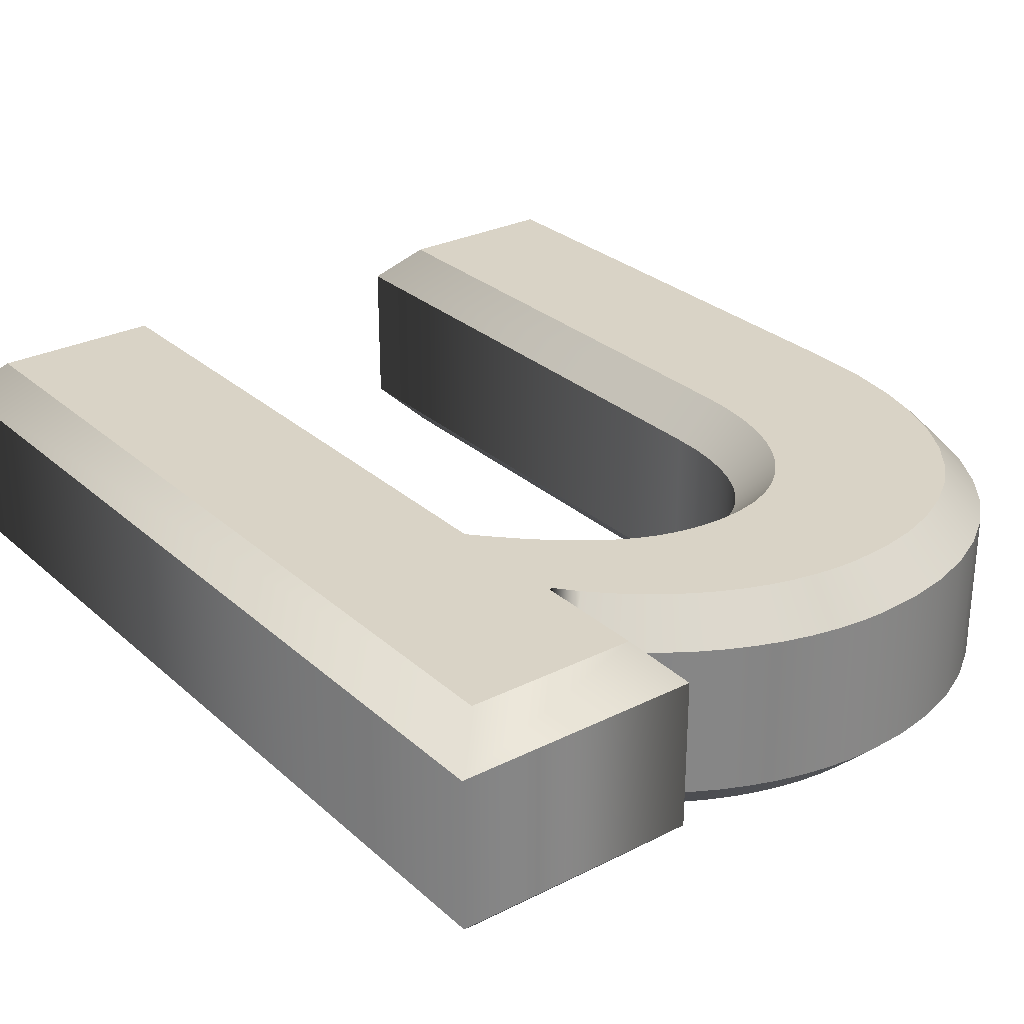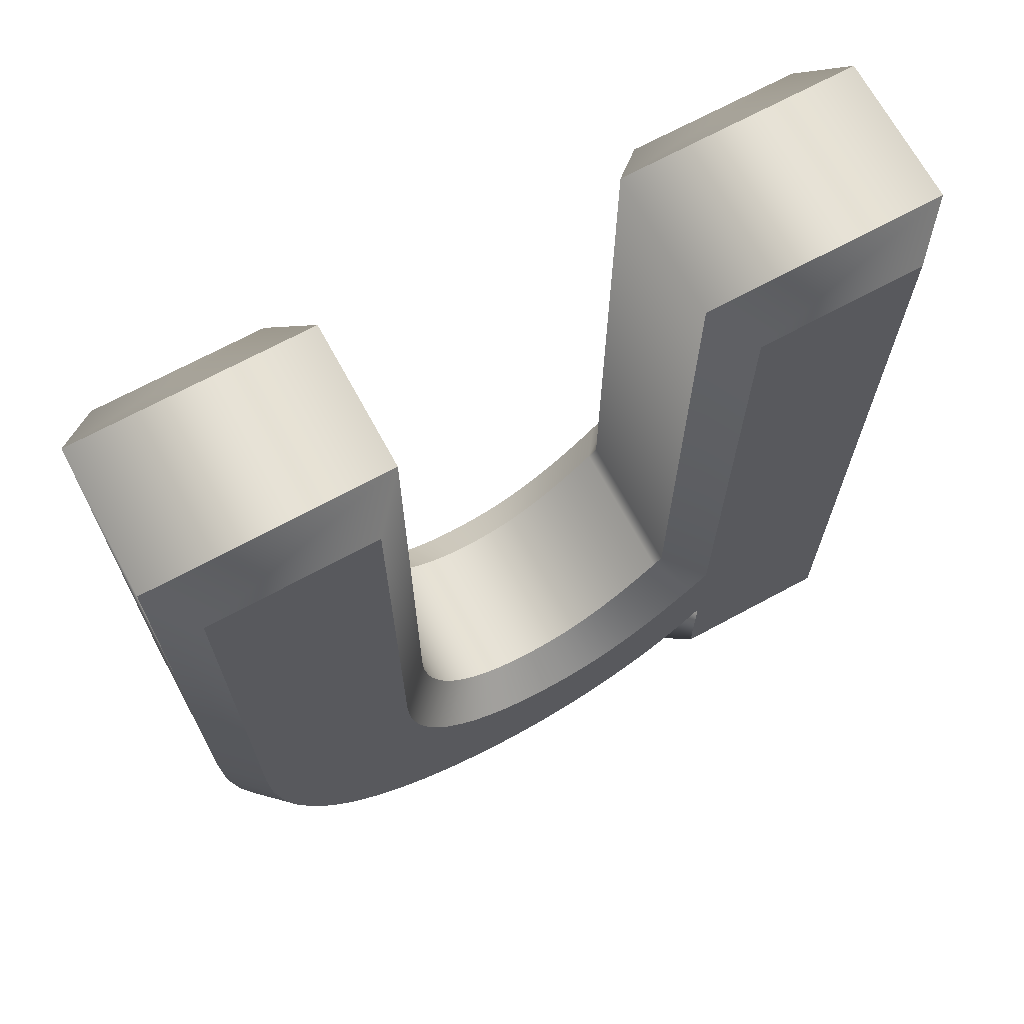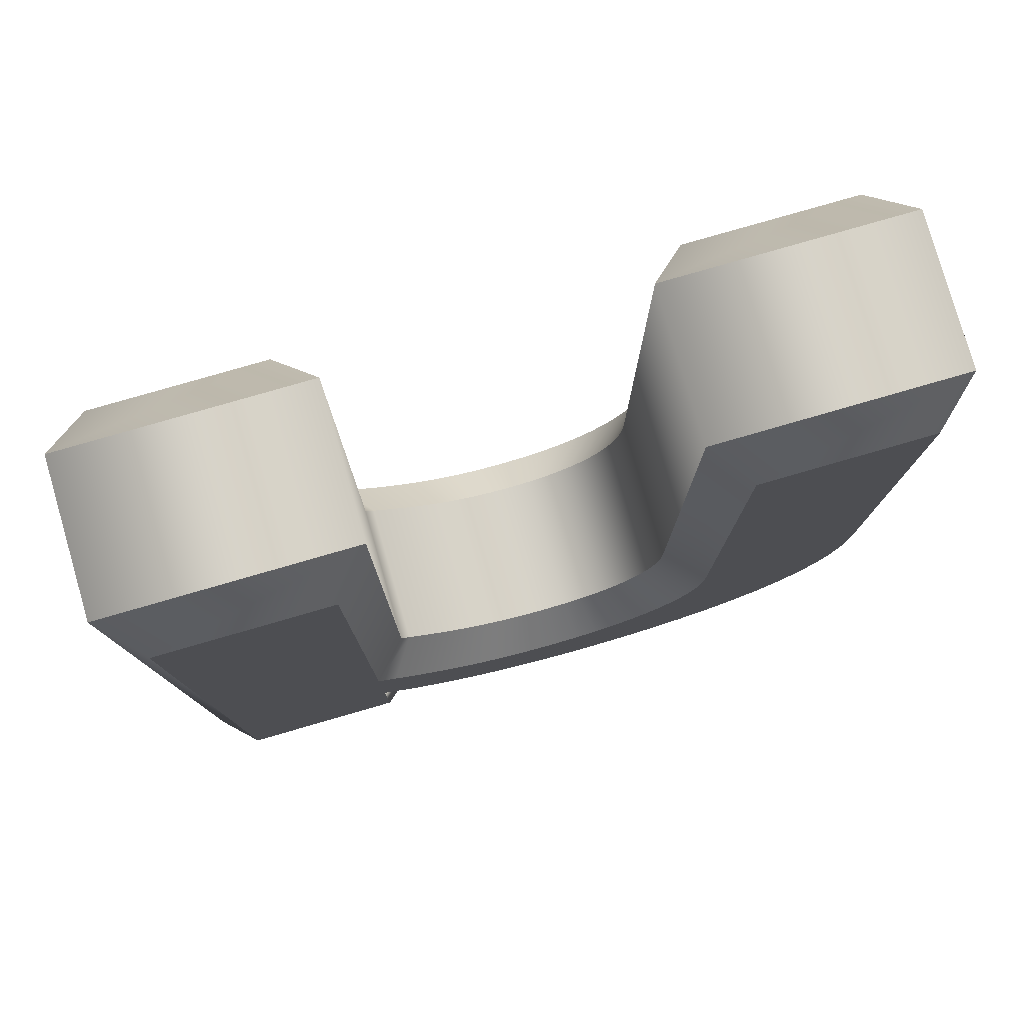
<metadata>
{"format":"obj","ext":"obj","renderer":"f3d","projection":"perspective","resolution":1024,"background":"white","views":[{"elev":28.3,"azim":-37.2,"up":"+Z"},{"elev":69.1,"azim":151.5,"up":"+Y"},{"elev":79.5,"azim":-16.1,"up":"+Y"}]}
</metadata>
<code>
o Text_CUText.1023
v 0.152 -0.39 -0.06
v 0.1608 -0.4004 -0.06
v 0.1703 -0.41 -0.06
v 0.1802 -0.4188 -0.06
v 0.1907 -0.4267 -0.06
v 0.2017 -0.4339 -0.06
v 0.213 -0.4401 -0.06
v 0.2247 -0.4455 -0.06
v 0.2366 -0.4499 -0.06
v 0.2487 -0.4534 -0.06
v 0.2611 -0.4559 -0.06
v 0.2735 -0.4575 -0.06
v 0.286 -0.458 -0.06
v 0.3069 -0.4568 -0.06
v 0.3268 -0.4531 -0.06
v 0.3458 -0.447 -0.06
v 0.3634 -0.4384 -0.06
v 0.3797 -0.4273 -0.06
v 0.3944 -0.4136 -0.06
v 0.4073 -0.3974 -0.06
v 0.4182 -0.3786 -0.06
v 0.427 -0.3572 -0.06
v 0.4336 -0.3331 -0.06
v 0.4376 -0.3064 -0.06
v 0.439 -0.277 -0.06
v 0.439 -0 -0.06
v 0.35 -0 -0.06
v 0.35 -0.278 -0.06
v 0.3493 -0.294 -0.06
v 0.3472 -0.309 -0.06
v 0.3438 -0.3229 -0.06
v 0.3392 -0.3356 -0.06
v 0.3333 -0.3471 -0.06
v 0.3262 -0.3573 -0.06
v 0.3181 -0.3661 -0.06
v 0.3088 -0.3734 -0.06
v 0.2985 -0.3792 -0.06
v 0.2873 -0.3835 -0.06
v 0.2751 -0.3861 -0.06
v 0.262 -0.387 -0.06
v 0.2524 -0.3866 -0.06
v 0.2431 -0.3854 -0.06
v 0.234 -0.3835 -0.06
v 0.225 -0.3806 -0.06
v 0.216 -0.3768 -0.06
v 0.2071 -0.3721 -0.06
v 0.1981 -0.3664 -0.06
v 0.189 -0.3597 -0.06
v 0.1797 -0.352 -0.06
v 0.1702 -0.3431 -0.06
v 0.1603 -0.3332 -0.06
v 0.15 -0.322 -0.06
v 0.15 -0 -0.06
v 0.061 -0 -0.06
v 0.061 -0.449 -0.06
v 0.15 -0.449 -0.06
v 0.15 -0.39 -0.06
v 0.152 -0.39 0.06
v 0.1608 -0.4004 0.06
v 0.1703 -0.41 0.06
v 0.1802 -0.4188 0.06
v 0.1907 -0.4267 0.06
v 0.2017 -0.4339 0.06
v 0.213 -0.4401 0.06
v 0.2247 -0.4455 0.06
v 0.2366 -0.4499 0.06
v 0.2487 -0.4534 0.06
v 0.2611 -0.4559 0.06
v 0.2735 -0.4575 0.06
v 0.286 -0.458 0.06
v 0.3069 -0.4568 0.06
v 0.3268 -0.4531 0.06
v 0.3458 -0.447 0.06
v 0.3634 -0.4384 0.06
v 0.3797 -0.4273 0.06
v 0.3944 -0.4136 0.06
v 0.4073 -0.3974 0.06
v 0.4182 -0.3786 0.06
v 0.427 -0.3572 0.06
v 0.4336 -0.3331 0.06
v 0.4376 -0.3064 0.06
v 0.439 -0.277 0.06
v 0.439 -0 0.06
v 0.35 -0 0.06
v 0.35 -0.278 0.06
v 0.3493 -0.294 0.06
v 0.3472 -0.309 0.06
v 0.3438 -0.3229 0.06
v 0.3392 -0.3356 0.06
v 0.3333 -0.3471 0.06
v 0.3262 -0.3573 0.06
v 0.3181 -0.3661 0.06
v 0.3088 -0.3734 0.06
v 0.2985 -0.3792 0.06
v 0.2873 -0.3835 0.06
v 0.2751 -0.3861 0.06
v 0.262 -0.387 0.06
v 0.2524 -0.3866 0.06
v 0.2431 -0.3854 0.06
v 0.234 -0.3835 0.06
v 0.225 -0.3806 0.06
v 0.216 -0.3768 0.06
v 0.2071 -0.3721 0.06
v 0.1981 -0.3664 0.06
v 0.189 -0.3597 0.06
v 0.1797 -0.352 0.06
v 0.1702 -0.3431 0.06
v 0.1603 -0.3332 0.06
v 0.15 -0.322 0.06
v 0.15 -0 0.06
v 0.061 -0 0.06
v 0.061 -0.449 0.06
v 0.15 -0.449 0.06
v 0.15 -0.39 0.06
v 0.152 -0.39 0.06
v 0.1428 -0.41 0.04
v 0.1608 -0.4004 0.06
v 0.1461 -0.4139 0.04
v 0.1703 -0.41 0.06
v 0.1565 -0.4245 0.04
v 0.1802 -0.4188 0.06
v 0.1676 -0.4343 0.04
v 0.1907 -0.4267 0.06
v 0.1792 -0.4431 0.04
v 0.2017 -0.4339 0.06
v 0.1914 -0.451 0.04
v 0.213 -0.4401 0.06
v 0.204 -0.458 0.04
v 0.2247 -0.4455 0.06
v 0.217 -0.464 0.04
v 0.2366 -0.4499 0.06
v 0.2303 -0.4689 0.04
v 0.2487 -0.4534 0.06
v 0.244 -0.4729 0.04
v 0.2611 -0.4559 0.06
v 0.2578 -0.4757 0.04
v 0.2735 -0.4575 0.06
v 0.2719 -0.4774 0.04
v 0.286 -0.458 0.06
v 0.2862 -0.478 0.04
v 0.3069 -0.4568 0.06
v 0.3093 -0.4767 0.04
v 0.3268 -0.4531 0.06
v 0.3317 -0.4726 0.04
v 0.3458 -0.447 0.06
v 0.3533 -0.4656 0.04
v 0.3634 -0.4384 0.06
v 0.3735 -0.4557 0.04
v 0.3797 -0.4273 0.06
v 0.3922 -0.4429 0.04
v 0.3944 -0.4136 0.06
v 0.4091 -0.4272 0.04
v 0.4073 -0.3974 0.06
v 0.4238 -0.4087 0.04
v 0.4182 -0.3786 0.06
v 0.4362 -0.3875 0.04
v 0.427 -0.3572 0.06
v 0.446 -0.3636 0.04
v 0.4336 -0.3331 0.06
v 0.4532 -0.3372 0.04
v 0.4376 -0.3064 0.06
v 0.4575 -0.3084 0.04
v 0.439 -0.277 0.06
v 0.459 -0.2775 0.04
v 0.439 -0 0.06
v 0.459 0.02 0.04
v 0.35 -0 0.06
v 0.33 0.02 0.04
v 0.35 -0.278 0.06
v 0.33 -0.2776 0.04
v 0.3493 -0.294 0.06
v 0.3294 -0.2922 0.04
v 0.3472 -0.309 0.06
v 0.3276 -0.3052 0.04
v 0.3438 -0.3229 0.06
v 0.3247 -0.317 0.04
v 0.3392 -0.3356 0.06
v 0.3208 -0.3276 0.04
v 0.3333 -0.3471 0.06
v 0.3161 -0.3368 0.04
v 0.3262 -0.3573 0.06
v 0.3106 -0.3447 0.04
v 0.3181 -0.3661 0.06
v 0.3044 -0.3513 0.04
v 0.3088 -0.3734 0.06
v 0.2976 -0.3568 0.04
v 0.2985 -0.3792 0.06
v 0.29 -0.3611 0.04
v 0.2873 -0.3835 0.06
v 0.2816 -0.3643 0.04
v 0.2751 -0.3861 0.06
v 0.2723 -0.3663 0.04
v 0.262 -0.387 0.06
v 0.2617 -0.367 0.04
v 0.2524 -0.3866 0.06
v 0.254 -0.3667 0.04
v 0.2431 -0.3854 0.06
v 0.2465 -0.3657 0.04
v 0.234 -0.3835 0.06
v 0.2391 -0.3641 0.04
v 0.225 -0.3806 0.06
v 0.2319 -0.3618 0.04
v 0.216 -0.3768 0.06
v 0.2246 -0.3587 0.04
v 0.2071 -0.3721 0.06
v 0.2172 -0.3548 0.04
v 0.1981 -0.3664 0.06
v 0.2094 -0.3499 0.04
v 0.189 -0.3597 0.06
v 0.2014 -0.344 0.04
v 0.1797 -0.352 0.06
v 0.1929 -0.337 0.04
v 0.1702 -0.3431 0.06
v 0.1841 -0.3287 0.04
v 0.1603 -0.3332 0.06
v 0.1747 -0.3193 0.04
v 0.15 -0.322 0.06
v 0.17 -0.3142 0.04
v 0.15 -0 0.06
v 0.17 0.02 0.04
v 0.061 -0 0.06
v 0.041 0.02 0.04
v 0.061 -0.449 0.06
v 0.041 -0.469 0.04
v 0.15 -0.449 0.06
v 0.17 -0.469 0.04
v 0.15 -0.39 0.06
v 0.17 -0.41 0.04
v 0.1428 -0.41 0.04
v 0.1428 -0.41 -0.04
v 0.1461 -0.4139 0.04
v 0.1461 -0.4139 -0.04
v 0.1565 -0.4245 0.04
v 0.1565 -0.4245 -0.04
v 0.1676 -0.4343 0.04
v 0.1676 -0.4343 -0.04
v 0.1792 -0.4431 0.04
v 0.1792 -0.4431 -0.04
v 0.1914 -0.451 0.04
v 0.1914 -0.451 -0.04
v 0.204 -0.458 0.04
v 0.204 -0.458 -0.04
v 0.217 -0.464 0.04
v 0.217 -0.464 -0.04
v 0.2303 -0.4689 0.04
v 0.2303 -0.4689 -0.04
v 0.244 -0.4729 0.04
v 0.244 -0.4729 -0.04
v 0.2578 -0.4757 0.04
v 0.2578 -0.4757 -0.04
v 0.2719 -0.4774 0.04
v 0.2719 -0.4774 -0.04
v 0.2862 -0.478 0.04
v 0.2862 -0.478 -0.04
v 0.3093 -0.4767 0.04
v 0.3093 -0.4767 -0.04
v 0.3317 -0.4726 0.04
v 0.3317 -0.4726 -0.04
v 0.3533 -0.4656 0.04
v 0.3533 -0.4656 -0.04
v 0.3735 -0.4557 0.04
v 0.3735 -0.4557 -0.04
v 0.3922 -0.4429 0.04
v 0.3922 -0.4429 -0.04
v 0.4091 -0.4272 0.04
v 0.4091 -0.4272 -0.04
v 0.4238 -0.4087 0.04
v 0.4238 -0.4087 -0.04
v 0.4362 -0.3875 0.04
v 0.4362 -0.3875 -0.04
v 0.446 -0.3636 0.04
v 0.446 -0.3636 -0.04
v 0.4532 -0.3372 0.04
v 0.4532 -0.3372 -0.04
v 0.4575 -0.3084 0.04
v 0.4575 -0.3084 -0.04
v 0.459 -0.2775 0.04
v 0.459 -0.2775 -0.04
v 0.459 0.02 0.04
v 0.459 0.02 -0.04
v 0.33 0.02 0.04
v 0.33 0.02 -0.04
v 0.33 -0.2776 0.04
v 0.33 -0.2776 -0.04
v 0.3294 -0.2922 0.04
v 0.3294 -0.2922 -0.04
v 0.3276 -0.3052 0.04
v 0.3276 -0.3052 -0.04
v 0.3247 -0.317 0.04
v 0.3247 -0.317 -0.04
v 0.3208 -0.3276 0.04
v 0.3208 -0.3276 -0.04
v 0.3161 -0.3368 0.04
v 0.3161 -0.3368 -0.04
v 0.3106 -0.3447 0.04
v 0.3106 -0.3447 -0.04
v 0.3044 -0.3513 0.04
v 0.3044 -0.3513 -0.04
v 0.2976 -0.3568 0.04
v 0.2976 -0.3568 -0.04
v 0.29 -0.3611 0.04
v 0.29 -0.3611 -0.04
v 0.2816 -0.3643 0.04
v 0.2816 -0.3643 -0.04
v 0.2723 -0.3663 0.04
v 0.2723 -0.3663 -0.04
v 0.2617 -0.367 0.04
v 0.2617 -0.367 -0.04
v 0.254 -0.3667 0.04
v 0.254 -0.3667 -0.04
v 0.2465 -0.3657 0.04
v 0.2465 -0.3657 -0.04
v 0.2391 -0.3641 0.04
v 0.2391 -0.3641 -0.04
v 0.2319 -0.3618 0.04
v 0.2319 -0.3618 -0.04
v 0.2246 -0.3587 0.04
v 0.2246 -0.3587 -0.04
v 0.2172 -0.3548 0.04
v 0.2172 -0.3548 -0.04
v 0.2094 -0.3499 0.04
v 0.2094 -0.3499 -0.04
v 0.2014 -0.344 0.04
v 0.2014 -0.344 -0.04
v 0.1929 -0.337 0.04
v 0.1929 -0.337 -0.04
v 0.1841 -0.3287 0.04
v 0.1841 -0.3287 -0.04
v 0.1747 -0.3193 0.04
v 0.1747 -0.3193 -0.04
v 0.17 -0.3142 0.04
v 0.17 -0.3142 -0.04
v 0.17 0.02 0.04
v 0.17 0.02 -0.04
v 0.041 0.02 0.04
v 0.041 0.02 -0.04
v 0.041 -0.469 0.04
v 0.041 -0.469 -0.04
v 0.17 -0.469 0.04
v 0.17 -0.469 -0.04
v 0.17 -0.41 0.04
v 0.17 -0.41 -0.04
v 0.1428 -0.41 -0.04
v 0.152 -0.39 -0.06
v 0.1461 -0.4139 -0.04
v 0.1608 -0.4004 -0.06
v 0.1565 -0.4245 -0.04
v 0.1703 -0.41 -0.06
v 0.1676 -0.4343 -0.04
v 0.1802 -0.4188 -0.06
v 0.1792 -0.4431 -0.04
v 0.1907 -0.4267 -0.06
v 0.1914 -0.451 -0.04
v 0.2017 -0.4339 -0.06
v 0.204 -0.458 -0.04
v 0.213 -0.4401 -0.06
v 0.217 -0.464 -0.04
v 0.2247 -0.4455 -0.06
v 0.2303 -0.4689 -0.04
v 0.2366 -0.4499 -0.06
v 0.244 -0.4729 -0.04
v 0.2487 -0.4534 -0.06
v 0.2578 -0.4757 -0.04
v 0.2611 -0.4559 -0.06
v 0.2719 -0.4774 -0.04
v 0.2735 -0.4575 -0.06
v 0.2862 -0.478 -0.04
v 0.286 -0.458 -0.06
v 0.3093 -0.4767 -0.04
v 0.3069 -0.4568 -0.06
v 0.3317 -0.4726 -0.04
v 0.3268 -0.4531 -0.06
v 0.3533 -0.4656 -0.04
v 0.3458 -0.447 -0.06
v 0.3735 -0.4557 -0.04
v 0.3634 -0.4384 -0.06
v 0.3922 -0.4429 -0.04
v 0.3797 -0.4273 -0.06
v 0.4091 -0.4272 -0.04
v 0.3944 -0.4136 -0.06
v 0.4238 -0.4087 -0.04
v 0.4073 -0.3974 -0.06
v 0.4362 -0.3875 -0.04
v 0.4182 -0.3786 -0.06
v 0.446 -0.3636 -0.04
v 0.427 -0.3572 -0.06
v 0.4532 -0.3372 -0.04
v 0.4336 -0.3331 -0.06
v 0.4575 -0.3084 -0.04
v 0.4376 -0.3064 -0.06
v 0.459 -0.2775 -0.04
v 0.439 -0.277 -0.06
v 0.459 0.02 -0.04
v 0.439 -0 -0.06
v 0.33 0.02 -0.04
v 0.35 -0 -0.06
v 0.33 -0.2776 -0.04
v 0.35 -0.278 -0.06
v 0.3294 -0.2922 -0.04
v 0.3493 -0.294 -0.06
v 0.3276 -0.3052 -0.04
v 0.3472 -0.309 -0.06
v 0.3247 -0.317 -0.04
v 0.3438 -0.3229 -0.06
v 0.3208 -0.3276 -0.04
v 0.3392 -0.3356 -0.06
v 0.3161 -0.3368 -0.04
v 0.3333 -0.3471 -0.06
v 0.3106 -0.3447 -0.04
v 0.3262 -0.3573 -0.06
v 0.3044 -0.3513 -0.04
v 0.3181 -0.3661 -0.06
v 0.2976 -0.3568 -0.04
v 0.3088 -0.3734 -0.06
v 0.29 -0.3611 -0.04
v 0.2985 -0.3792 -0.06
v 0.2816 -0.3643 -0.04
v 0.2873 -0.3835 -0.06
v 0.2723 -0.3663 -0.04
v 0.2751 -0.3861 -0.06
v 0.2617 -0.367 -0.04
v 0.262 -0.387 -0.06
v 0.254 -0.3667 -0.04
v 0.2524 -0.3866 -0.06
v 0.2465 -0.3657 -0.04
v 0.2431 -0.3854 -0.06
v 0.2391 -0.3641 -0.04
v 0.234 -0.3835 -0.06
v 0.2319 -0.3618 -0.04
v 0.225 -0.3806 -0.06
v 0.2246 -0.3587 -0.04
v 0.216 -0.3768 -0.06
v 0.2172 -0.3548 -0.04
v 0.2071 -0.3721 -0.06
v 0.2094 -0.3499 -0.04
v 0.1981 -0.3664 -0.06
v 0.2014 -0.344 -0.04
v 0.189 -0.3597 -0.06
v 0.1929 -0.337 -0.04
v 0.1797 -0.352 -0.06
v 0.1841 -0.3287 -0.04
v 0.1702 -0.3431 -0.06
v 0.1747 -0.3193 -0.04
v 0.1603 -0.3332 -0.06
v 0.17 -0.3142 -0.04
v 0.15 -0.322 -0.06
v 0.17 0.02 -0.04
v 0.15 -0 -0.06
v 0.041 0.02 -0.04
v 0.061 -0 -0.06
v 0.041 -0.469 -0.04
v 0.061 -0.449 -0.06
v 0.17 -0.469 -0.04
v 0.15 -0.449 -0.06
v 0.17 -0.41 -0.04
v 0.15 -0.39 -0.06
f 12 14 13
f 11 14 12
f 11 15 14
f 10 15 11
f 9 15 10
f 9 16 15
f 8 16 9
f 54 56 55
f 54 57 56
f 8 17 16
f 7 17 8
f 6 17 7
f 6 18 17
f 5 18 6
f 5 19 18
f 4 19 5
f 3 19 4
f 3 20 19
f 2 20 3
f 1 20 2
f 1 40 20
f 40 21 20
f 54 1 57
f 54 52 1
f 52 51 1
f 51 50 1
f 50 49 1
f 49 48 1
f 48 47 1
f 47 46 1
f 46 45 1
f 45 44 1
f 44 43 1
f 43 42 1
f 42 41 1
f 41 40 1
f 39 21 40
f 38 21 39
f 37 21 38
f 36 21 37
f 36 22 21
f 35 22 36
f 34 22 35
f 33 22 34
f 33 23 22
f 32 23 33
f 31 23 32
f 31 24 23
f 30 24 31
f 54 53 52
f 29 24 30
f 29 25 24
f 28 25 29
f 27 25 28
f 27 26 25
f 71 69 70
f 71 68 69
f 72 68 71
f 72 67 68
f 72 66 67
f 73 66 72
f 73 65 66
f 113 111 112
f 114 111 113
f 74 65 73
f 74 64 65
f 74 63 64
f 75 63 74
f 75 62 63
f 76 62 75
f 76 61 62
f 76 60 61
f 77 60 76
f 77 59 60
f 77 58 59
f 97 58 77
f 78 97 77
f 58 111 114
f 109 111 58
f 108 109 58
f 107 108 58
f 106 107 58
f 105 106 58
f 104 105 58
f 103 104 58
f 102 103 58
f 101 102 58
f 100 101 58
f 99 100 58
f 98 99 58
f 97 98 58
f 78 96 97
f 78 95 96
f 78 94 95
f 78 93 94
f 79 93 78
f 79 92 93
f 79 91 92
f 79 90 91
f 80 90 79
f 80 89 90
f 80 88 89
f 81 88 80
f 81 87 88
f 110 111 109
f 81 86 87
f 82 86 81
f 82 85 86
f 82 84 85
f 83 84 82
f 116 118 117 115
f 118 120 119 117
f 120 122 121 119
f 122 124 123 121
f 124 126 125 123
f 126 128 127 125
f 128 130 129 127
f 130 132 131 129
f 132 134 133 131
f 134 136 135 133
f 136 138 137 135
f 138 140 139 137
f 140 142 141 139
f 142 144 143 141
f 144 146 145 143
f 146 148 147 145
f 148 150 149 147
f 150 152 151 149
f 152 154 153 151
f 154 156 155 153
f 156 158 157 155
f 158 160 159 157
f 160 162 161 159
f 162 164 163 161
f 164 166 165 163
f 166 168 167 165
f 168 170 169 167
f 170 172 171 169
f 172 174 173 171
f 174 176 175 173
f 176 178 177 175
f 178 180 179 177
f 180 182 181 179
f 182 184 183 181
f 184 186 185 183
f 186 188 187 185
f 188 190 189 187
f 190 192 191 189
f 192 194 193 191
f 194 196 195 193
f 196 198 197 195
f 198 200 199 197
f 200 202 201 199
f 202 204 203 201
f 204 206 205 203
f 206 208 207 205
f 208 210 209 207
f 210 212 211 209
f 212 214 213 211
f 214 216 215 213
f 216 218 217 215
f 218 220 219 217
f 220 222 221 219
f 222 224 223 221
f 224 226 225 223
f 226 228 227 225
f 228 116 115 227
f 230 232 231 229
f 232 234 233 231
f 234 236 235 233
f 236 238 237 235
f 238 240 239 237
f 240 242 241 239
f 242 244 243 241
f 244 246 245 243
f 246 248 247 245
f 248 250 249 247
f 250 252 251 249
f 252 254 253 251
f 254 256 255 253
f 256 258 257 255
f 258 260 259 257
f 260 262 261 259
f 262 264 263 261
f 264 266 265 263
f 266 268 267 265
f 268 270 269 267
f 270 272 271 269
f 272 274 273 271
f 274 276 275 273
f 276 278 277 275
f 278 280 279 277
f 280 282 281 279
f 282 284 283 281
f 284 286 285 283
f 286 288 287 285
f 288 290 289 287
f 290 292 291 289
f 292 294 293 291
f 294 296 295 293
f 296 298 297 295
f 298 300 299 297
f 300 302 301 299
f 302 304 303 301
f 304 306 305 303
f 306 308 307 305
f 308 310 309 307
f 310 312 311 309
f 312 314 313 311
f 314 316 315 313
f 316 318 317 315
f 318 320 319 317
f 320 322 321 319
f 322 324 323 321
f 324 326 325 323
f 326 328 327 325
f 328 330 329 327
f 330 332 331 329
f 332 334 333 331
f 334 336 335 333
f 336 338 337 335
f 338 340 339 337
f 340 342 341 339
f 342 230 229 341
f 344 346 345 343
f 346 348 347 345
f 348 350 349 347
f 350 352 351 349
f 352 354 353 351
f 354 356 355 353
f 356 358 357 355
f 358 360 359 357
f 360 362 361 359
f 362 364 363 361
f 364 366 365 363
f 366 368 367 365
f 368 370 369 367
f 370 372 371 369
f 372 374 373 371
f 374 376 375 373
f 376 378 377 375
f 378 380 379 377
f 380 382 381 379
f 382 384 383 381
f 384 386 385 383
f 386 388 387 385
f 388 390 389 387
f 390 392 391 389
f 392 394 393 391
f 394 396 395 393
f 396 398 397 395
f 398 400 399 397
f 400 402 401 399
f 402 404 403 401
f 404 406 405 403
f 406 408 407 405
f 408 410 409 407
f 410 412 411 409
f 412 414 413 411
f 414 416 415 413
f 416 418 417 415
f 418 420 419 417
f 420 422 421 419
f 422 424 423 421
f 424 426 425 423
f 426 428 427 425
f 428 430 429 427
f 430 432 431 429
f 432 434 433 431
f 434 436 435 433
f 436 438 437 435
f 438 440 439 437
f 440 442 441 439
f 442 444 443 441
f 444 446 445 443
f 446 448 447 445
f 448 450 449 447
f 450 452 451 449
f 452 454 453 451
f 454 456 455 453
f 456 344 343 455

</code>
